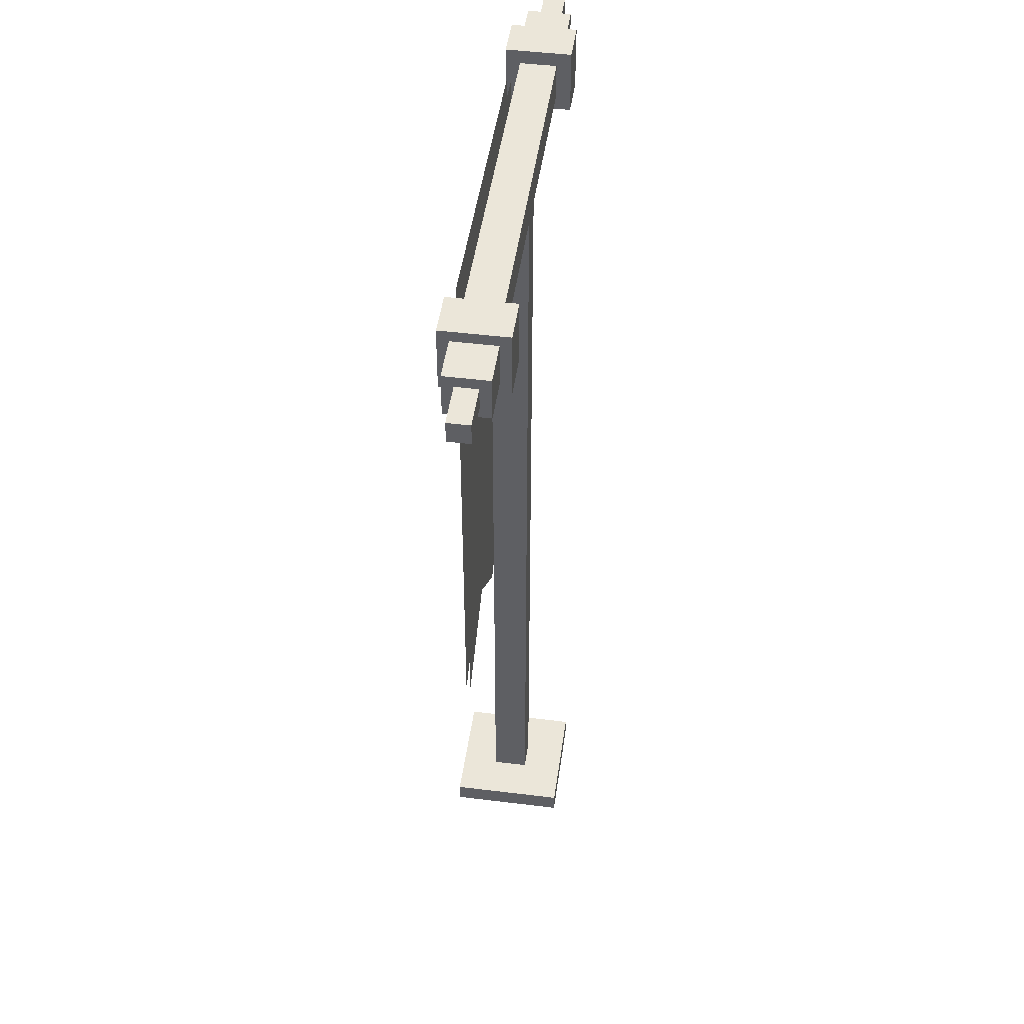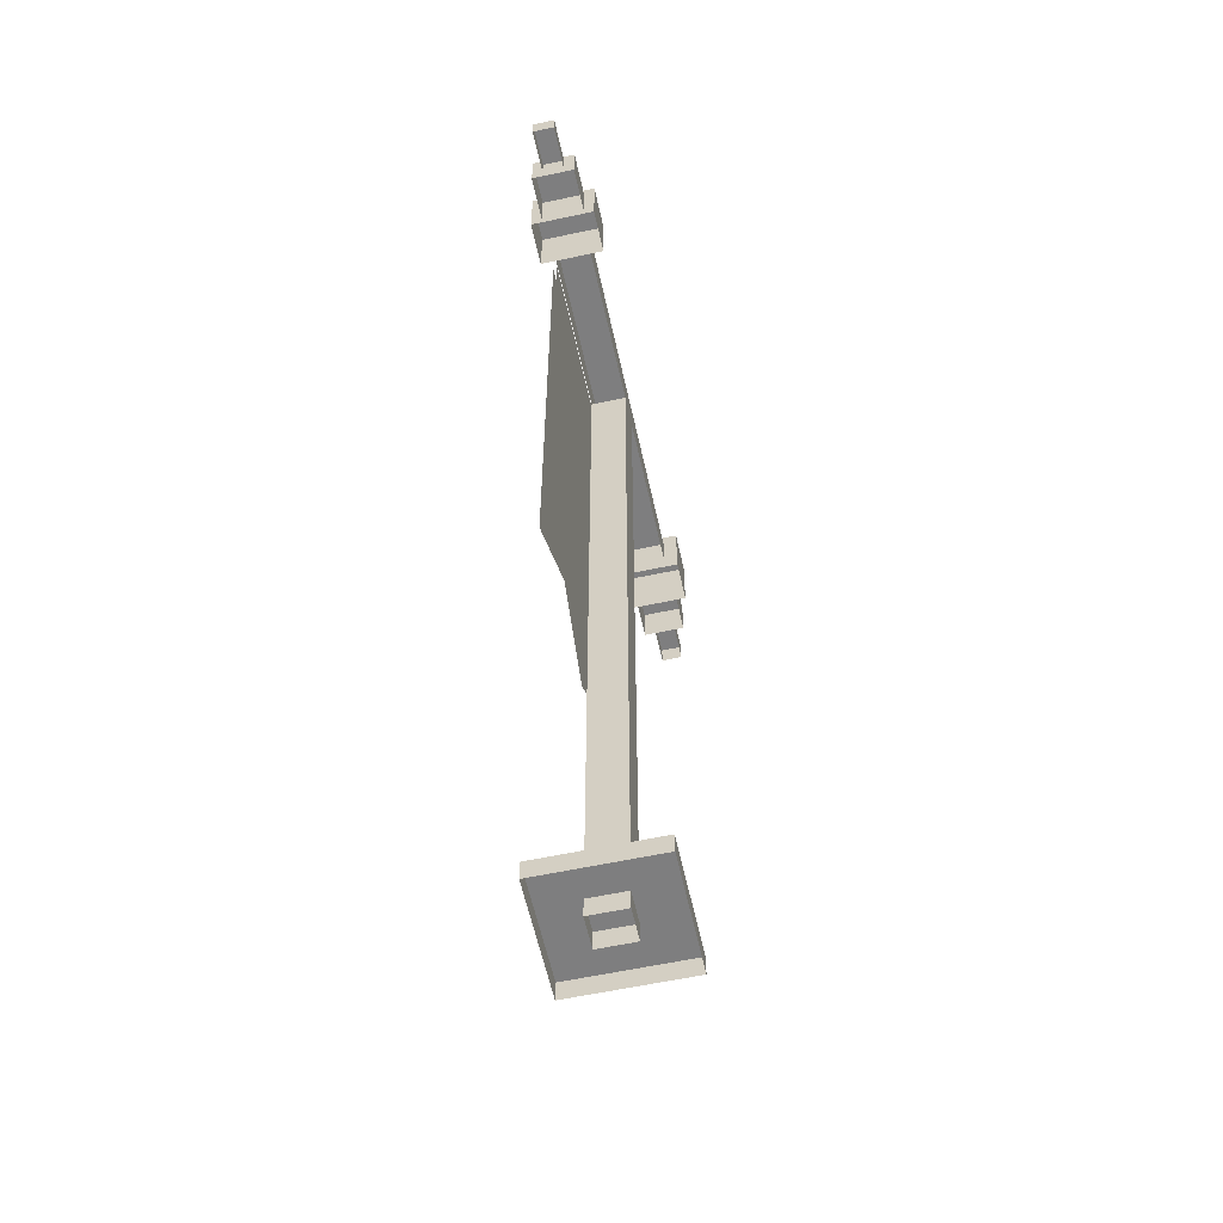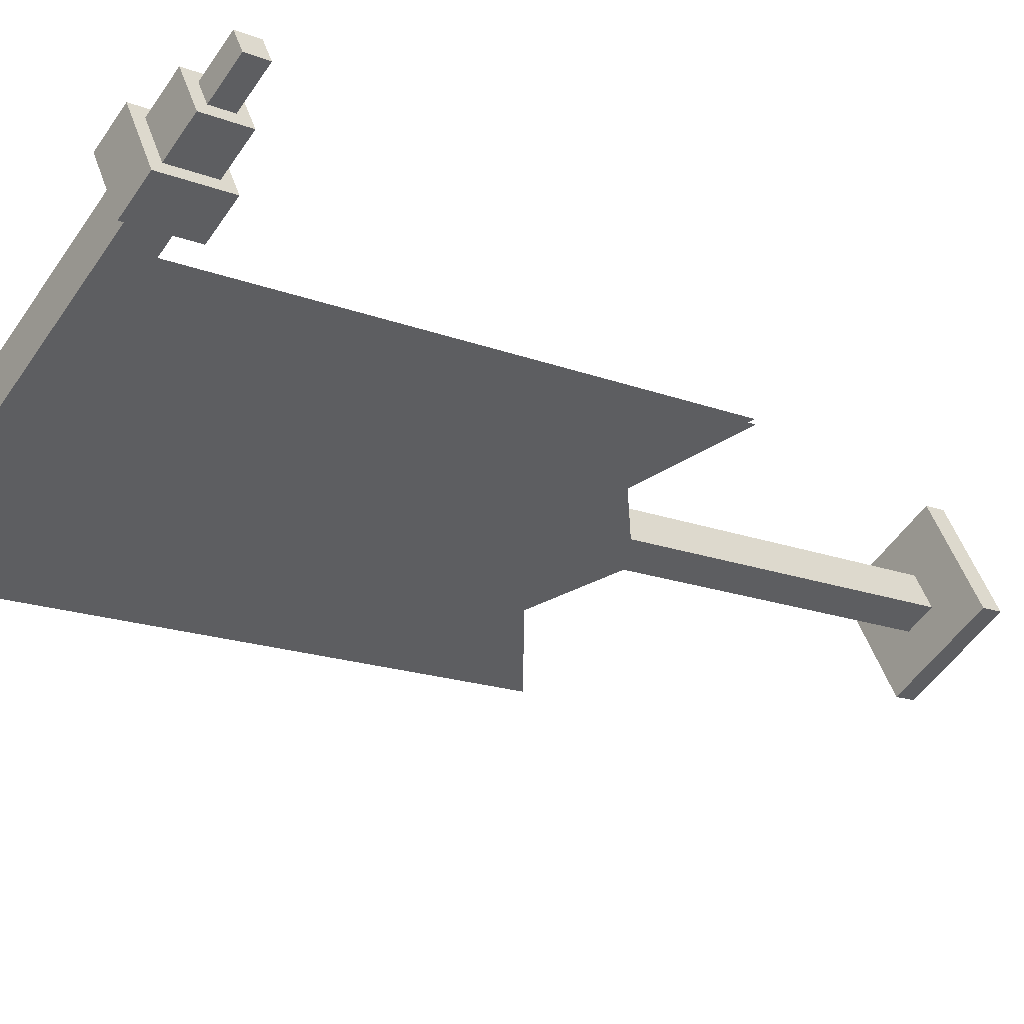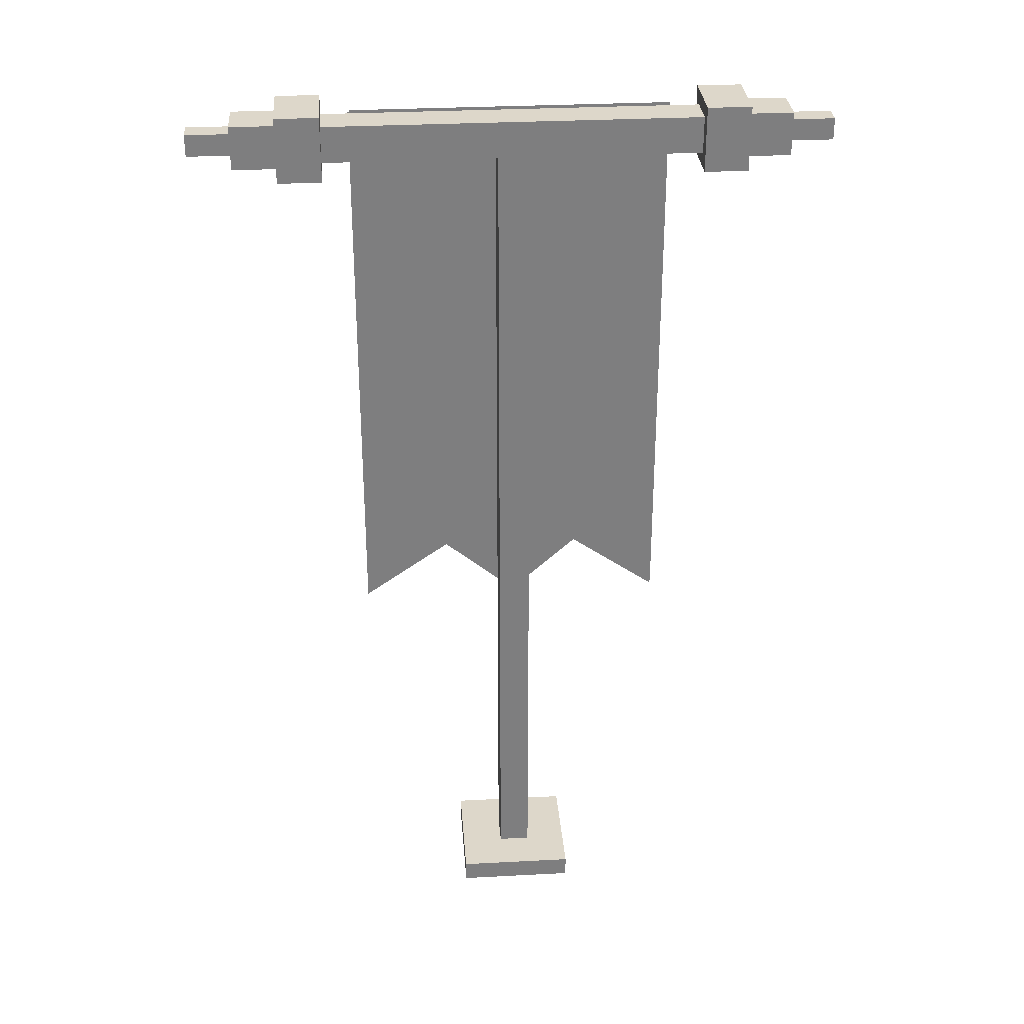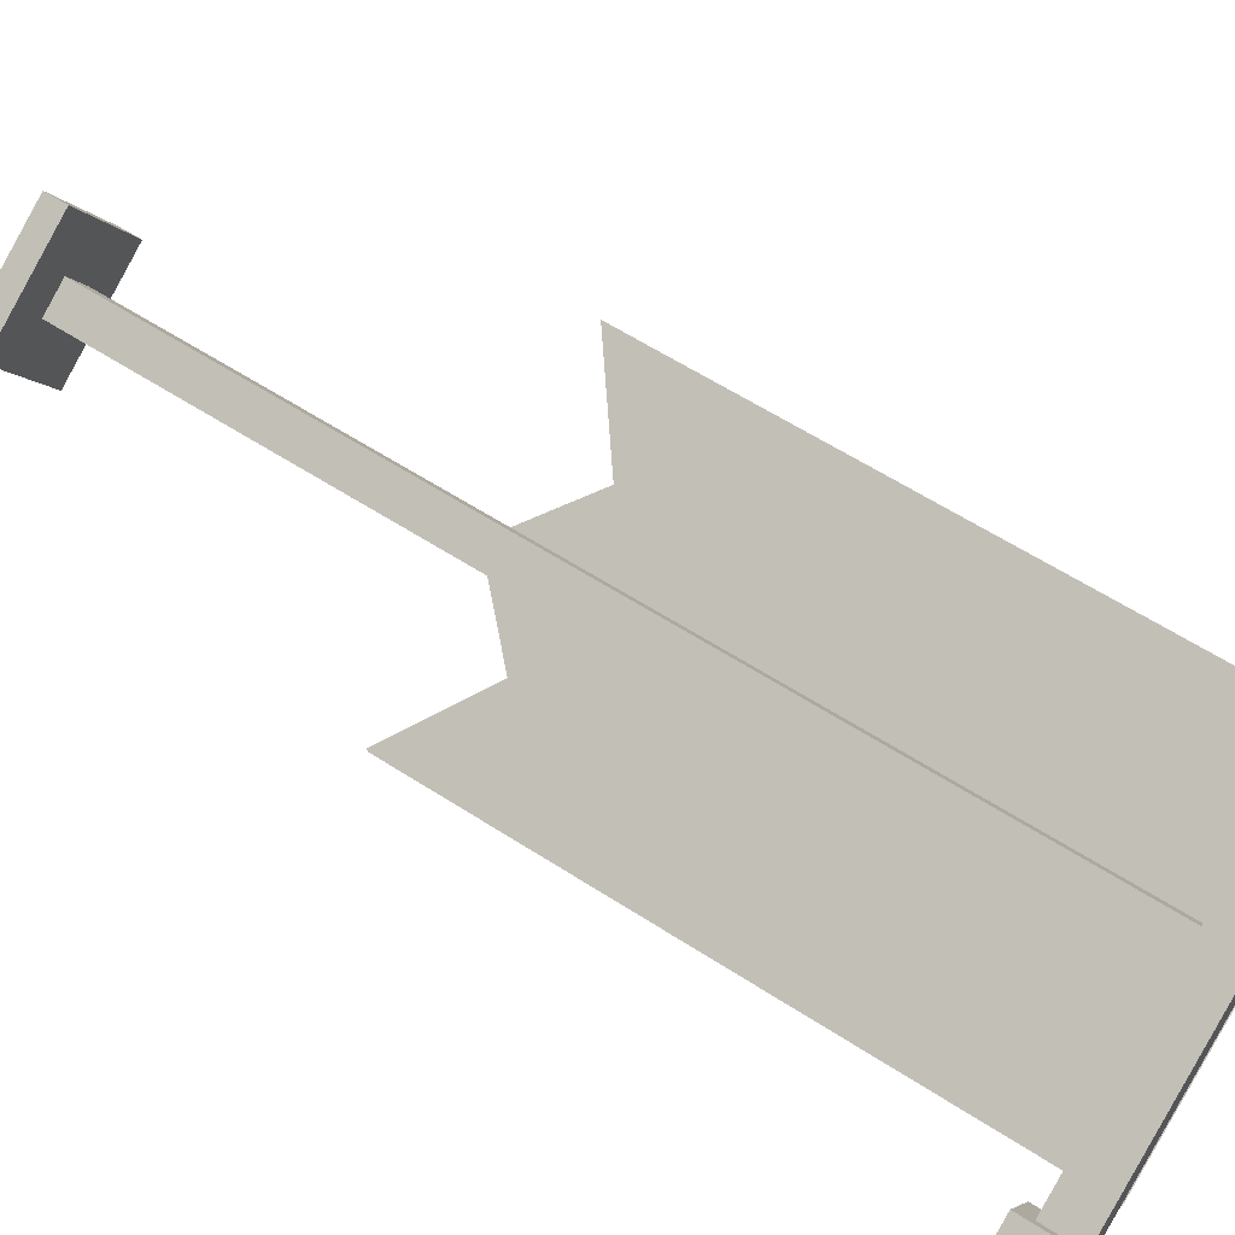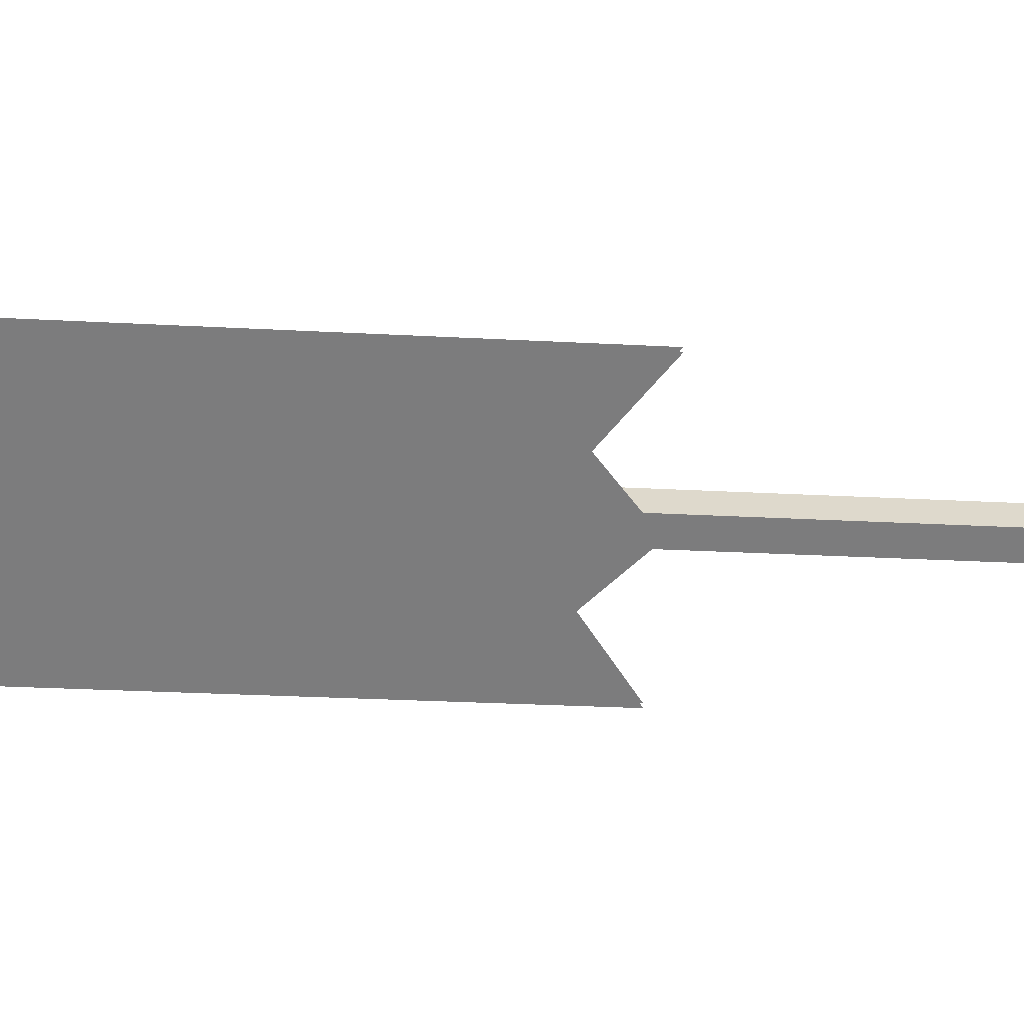
<metadata>
{"format":"obj","ext":"obj","renderer":"f3d","projection":"perspective","resolution":1024,"background":"white","views":[{"elev":47.0,"azim":128.0,"up":"+Z"},{"elev":-59.5,"azim":132.4,"up":"+Z"},{"elev":-16.0,"azim":50.6,"up":"+Y"},{"elev":30.9,"azim":-154.3,"up":"+Z"},{"elev":59.1,"azim":-56.2,"up":"+Y"},{"elev":-28.7,"azim":85.4,"up":"+Y"}]}
</metadata>
<code>
g Banner3
v -0.02636 -0.02131 0.0959
v 0.03215 0.01247 -0.02416
v 0.03215 0.01247 0.0959
v 0.0158 0.003026 -0.01108
v -0.01035 -0.01207 -0.01108
v 0.002227 -0.004811 -0.02416
v -0.02636 -0.02131 -0.02416
v -0.02619 -0.02228 0.0959
v -0.01018 -0.01304 -0.01108
v -0.02619 -0.02228 -0.02416
v 0.01597 0.00206 -0.01108
v 0.002395 -0.005777 -0.02416
v 0.03232 0.0115 -0.02416
v 0.03232 0.0115 0.0959
v -0.01709 0.004565 -0.09443
v 0.004558 0.01707 -0.09443
v 0.01706 -0.004585 -0.09443
v -0.004593 -0.01709 -0.09443
v -0.01709 0.004565 -0.09897
v -0.01709 0.004565 -0.09443
v -0.004593 -0.01709 -0.09443
v -0.004593 -0.01709 -0.09897
v -0.004593 -0.01709 -0.09897
v -0.004593 -0.01709 -0.09443
v 0.01706 -0.004585 -0.09443
v 0.01706 -0.004585 -0.09897
v 0.01706 -0.004585 -0.09897
v 0.01706 -0.004585 -0.09443
v 0.004558 0.01707 -0.09443
v 0.004558 0.01707 -0.09897
v 0.004558 0.01707 -0.09897
v 0.004558 0.01707 -0.09443
v -0.01709 0.004565 -0.09443
v -0.01709 0.004565 -0.09897
v 0.03117 0.02557 0.08506
v 0.03117 0.02557 0.09897
v 0.03813 0.01352 0.09897
v 0.03813 0.01352 0.08506
v 0.03921 0.0302 0.08506
v 0.04616 0.01816 0.08506
v 0.04616 0.01816 0.09897
v 0.03921 0.0302 0.09897
v 0.03117 0.02557 0.08506
v 0.03921 0.0302 0.08506
v 0.03921 0.0302 0.09897
v 0.03117 0.02557 0.09897
v 0.03117 0.02557 0.09897
v 0.03921 0.0302 0.09897
v 0.04616 0.01816 0.09897
v 0.03813 0.01352 0.09897
v 0.03813 0.01352 0.09897
v 0.04616 0.01816 0.09897
v 0.04616 0.01816 0.08506
v 0.03813 0.01352 0.08506
v 0.0484 0.03283 0.08738
v 0.05303 0.0248 0.08738
v 0.05303 0.0248 0.09665
v 0.0484 0.03283 0.09665
v 0.04036 0.02819 0.08738
v 0.0484 0.03283 0.08738
v 0.0484 0.03283 0.09665
v 0.04036 0.02819 0.09665
v 0.04036 0.02819 0.09665
v 0.0484 0.03283 0.09665
v 0.05303 0.0248 0.09665
v 0.045 0.02016 0.09665
v 0.045 0.02016 0.09665
v 0.05303 0.0248 0.09665
v 0.05303 0.0248 0.08738
v 0.045 0.02016 0.08738
v 0.05759 0.03546 0.0897
v 0.0599 0.03144 0.0897
v 0.0599 0.03144 0.09434
v 0.05759 0.03546 0.09434
v 0.04955 0.03082 0.0897
v 0.05759 0.03546 0.0897
v 0.05759 0.03546 0.09434
v 0.04955 0.03082 0.09434
v 0.04955 0.03082 0.09434
v 0.05759 0.03546 0.09434
v 0.0599 0.03144 0.09434
v 0.05187 0.02681 0.09434
v 0.05187 0.02681 0.09434
v 0.0599 0.03144 0.09434
v 0.0599 0.03144 0.0897
v 0.05187 0.02681 0.0897
v -0.03077 -0.02626 0.08506
v -0.03077 -0.02626 0.09897
v -0.03773 -0.01422 0.09897
v -0.03773 -0.01422 0.08506
v -0.0388 -0.0309 0.08506
v -0.04576 -0.01885 0.08506
v -0.04576 -0.01885 0.09897
v -0.0388 -0.0309 0.09897
v -0.03077 -0.02626 0.08506
v -0.0388 -0.0309 0.08506
v -0.0388 -0.0309 0.09897
v -0.03077 -0.02626 0.09897
v -0.03077 -0.02626 0.09897
v -0.0388 -0.0309 0.09897
v -0.04576 -0.01885 0.09897
v -0.03773 -0.01422 0.09897
v -0.03773 -0.01422 0.09897
v -0.04576 -0.01885 0.09897
v -0.04576 -0.01885 0.08506
v -0.03773 -0.01422 0.08506
v -0.04799 -0.03353 0.08738
v -0.05263 -0.0255 0.08738
v -0.05263 -0.0255 0.09665
v -0.04799 -0.03353 0.09665
v -0.03996 -0.02889 0.08738
v -0.04799 -0.03353 0.08738
v -0.04799 -0.03353 0.09665
v -0.03996 -0.02889 0.09665
v -0.03996 -0.02889 0.09665
v -0.04799 -0.03353 0.09665
v -0.05263 -0.0255 0.09665
v -0.0446 -0.02086 0.09665
v -0.0446 -0.02086 0.09665
v -0.05263 -0.0255 0.09665
v -0.05263 -0.0255 0.08738
v -0.0446 -0.02086 0.08738
v -0.05718 -0.03616 0.0897
v -0.0595 -0.03214 0.0897
v -0.0595 -0.03214 0.09434
v -0.05718 -0.03616 0.09434
v -0.04915 -0.03152 0.0897
v -0.05718 -0.03616 0.0897
v -0.05718 -0.03616 0.09434
v -0.04915 -0.03152 0.09434
v -0.04915 -0.03152 0.09434
v -0.05718 -0.03616 0.09434
v -0.0595 -0.03214 0.09434
v -0.05147 -0.0275 0.09434
v -0.05147 -0.0275 0.09434
v -0.0595 -0.03214 0.09434
v -0.0595 -0.03214 0.0897
v -0.05147 -0.0275 0.0897
v -0.004903 0.001187 -0.09897
v -0.004903 0.001187 0.08814
v -0.001022 -0.005536 0.08814
v -0.001022 -0.005536 -0.09897
v -0.001022 -0.005536 -0.09897
v -0.001022 -0.005536 0.08814
v 0.004877 -0.00213 0.08814
v 0.004877 -0.00213 -0.09897
v 0.004877 -0.00213 -0.09897
v 0.004877 -0.00213 0.08814
v 0.0009953 0.004592 0.08814
v 0.0009953 0.004592 -0.09897
v 0.0009953 0.004592 -0.09897
v 0.0009953 0.004592 0.08814
v -0.004903 0.001187 0.08814
v -0.004903 0.001187 -0.09897
v 0.03659 0.01618 0.08814
v -0.03231 -0.0236 0.08814
v -0.03231 -0.0236 0.0959
v 0.03659 0.01618 0.0959
v 0.03659 0.01618 0.0959
v -0.03231 -0.0236 0.0959
v -0.03619 -0.01688 0.0959
v 0.03271 0.0229 0.0959
v 0.03271 0.0229 0.0959
v -0.03619 -0.01688 0.0959
v -0.03619 -0.01688 0.08814
v 0.03271 0.0229 0.08814
g Banner3_0
f 3 2 1
f 2 4 1
f 4 5 1
f 6 5 4
f 5 7 1
f 10 9 8
f 9 11 8
f 12 11 9
f 11 13 8
f 13 14 8
g Banner3_1
f 17 16 15
f 18 17 15
f 21 20 19
f 22 21 19
f 25 24 23
f 26 25 23
f 29 28 27
f 30 29 27
f 33 32 31
f 34 33 31
f 37 36 35
f 38 37 35
f 41 40 39
f 42 41 39
f 45 44 43
f 46 45 43
f 49 48 47
f 50 49 47
f 53 52 51
f 54 53 51
f 57 56 55
f 58 57 55
f 61 60 59
f 62 61 59
f 65 64 63
f 66 65 63
f 69 68 67
f 70 69 67
f 73 72 71
f 74 73 71
f 77 76 75
f 78 77 75
f 81 80 79
f 82 81 79
f 85 84 83
f 86 85 83
f 89 88 87
f 90 89 87
f 93 92 91
f 94 93 91
f 97 96 95
f 98 97 95
f 101 100 99
f 102 101 99
f 105 104 103
f 106 105 103
f 109 108 107
f 110 109 107
f 113 112 111
f 114 113 111
f 117 116 115
f 118 117 115
f 121 120 119
f 122 121 119
f 125 124 123
f 126 125 123
f 129 128 127
f 130 129 127
f 133 132 131
f 134 133 131
f 137 136 135
f 138 137 135
g Banner3_2
f 141 140 139
f 142 141 139
f 145 144 143
f 146 145 143
f 149 148 147
f 150 149 147
f 153 152 151
f 154 153 151
f 157 156 155
f 158 157 155
f 161 160 159
f 162 161 159
f 165 164 163
f 166 165 163

</code>
